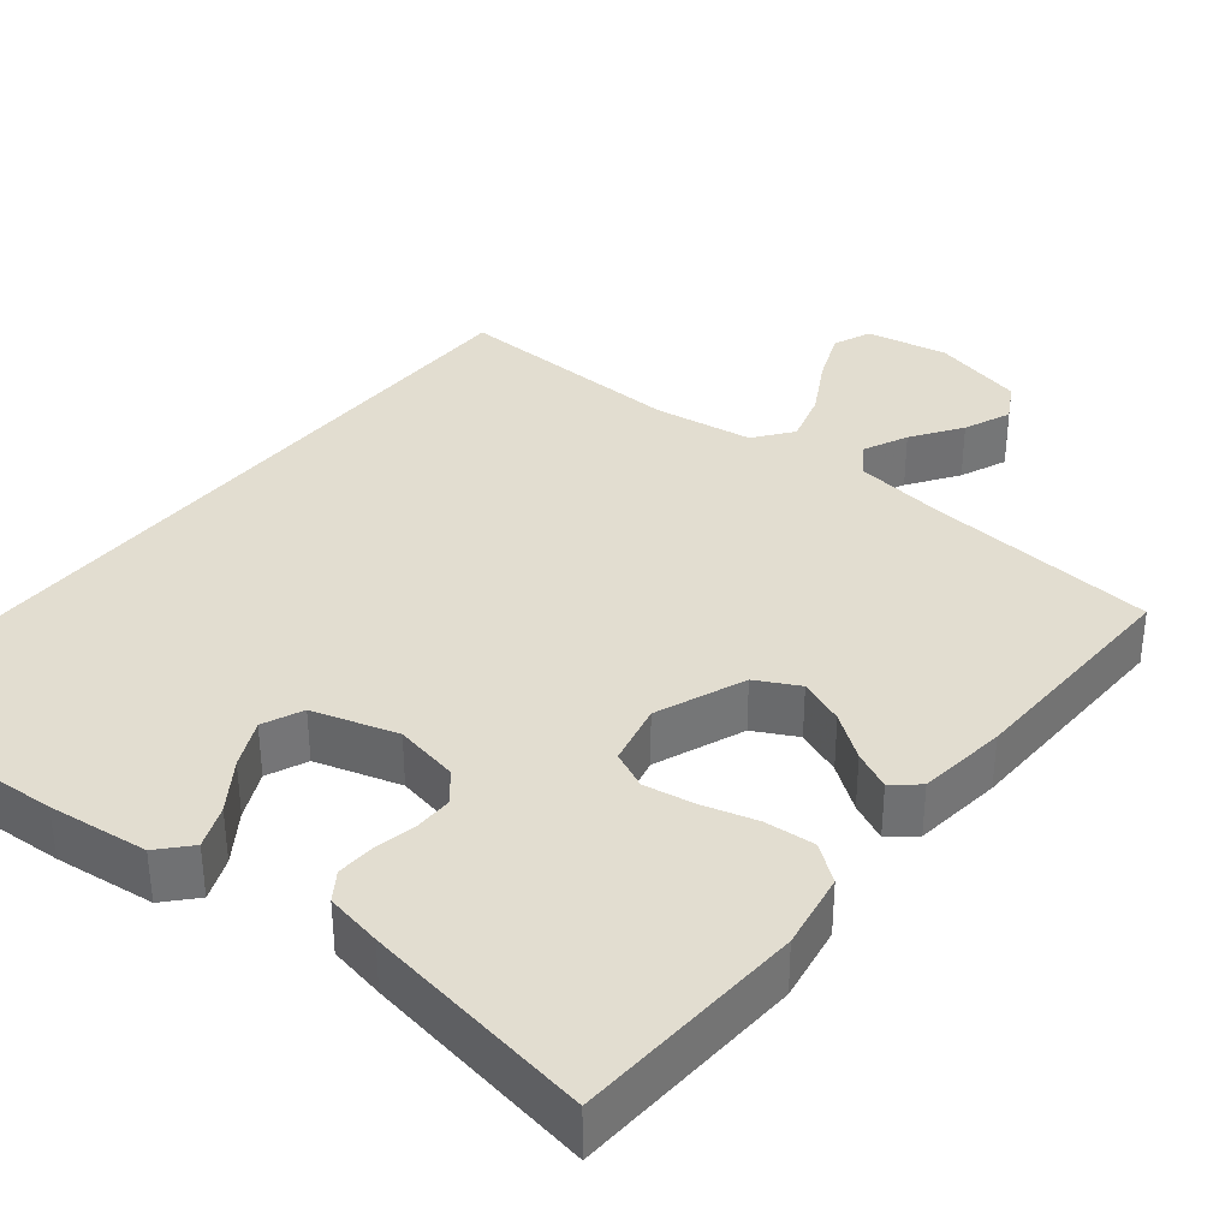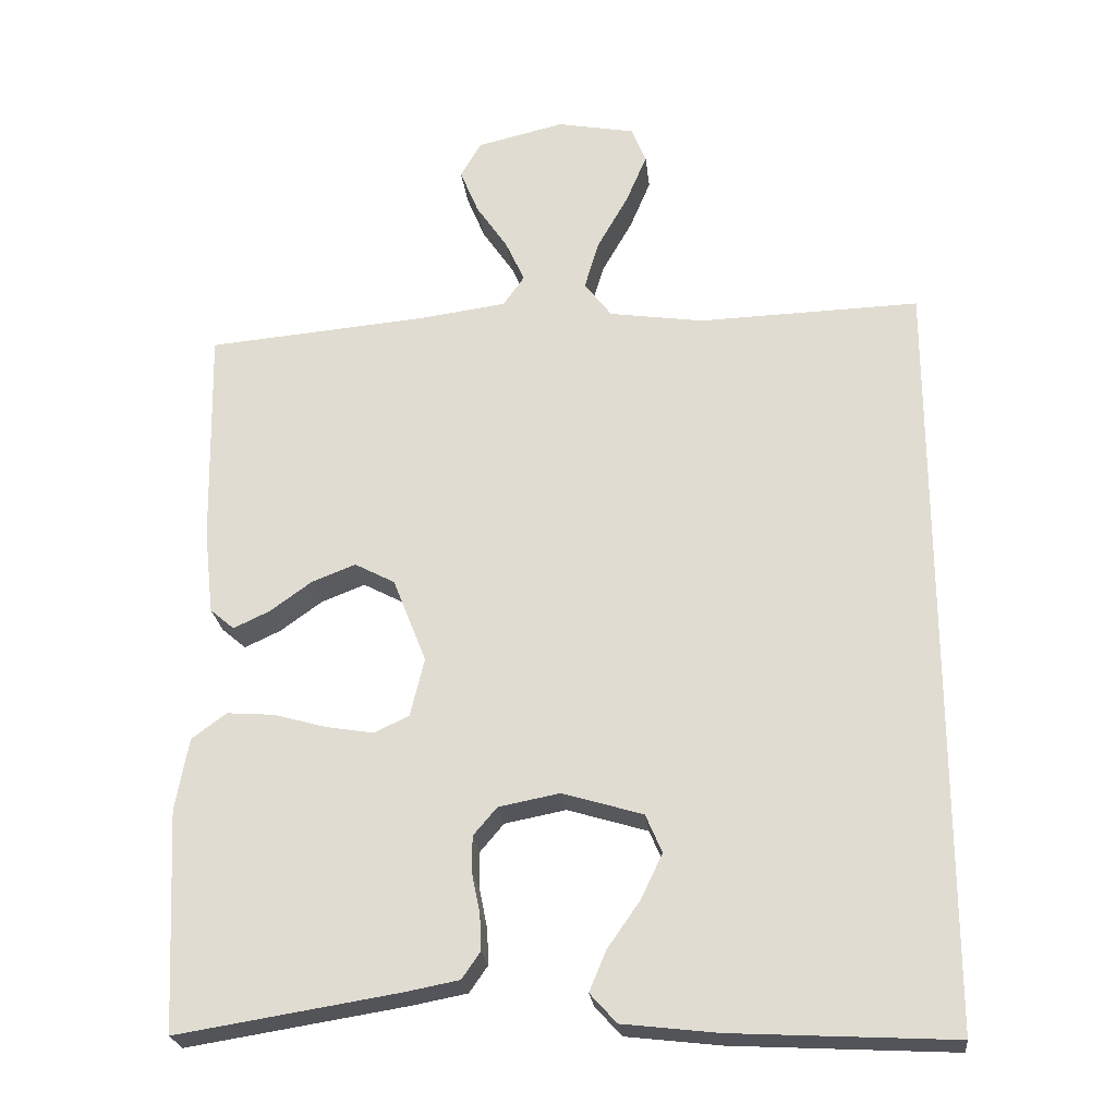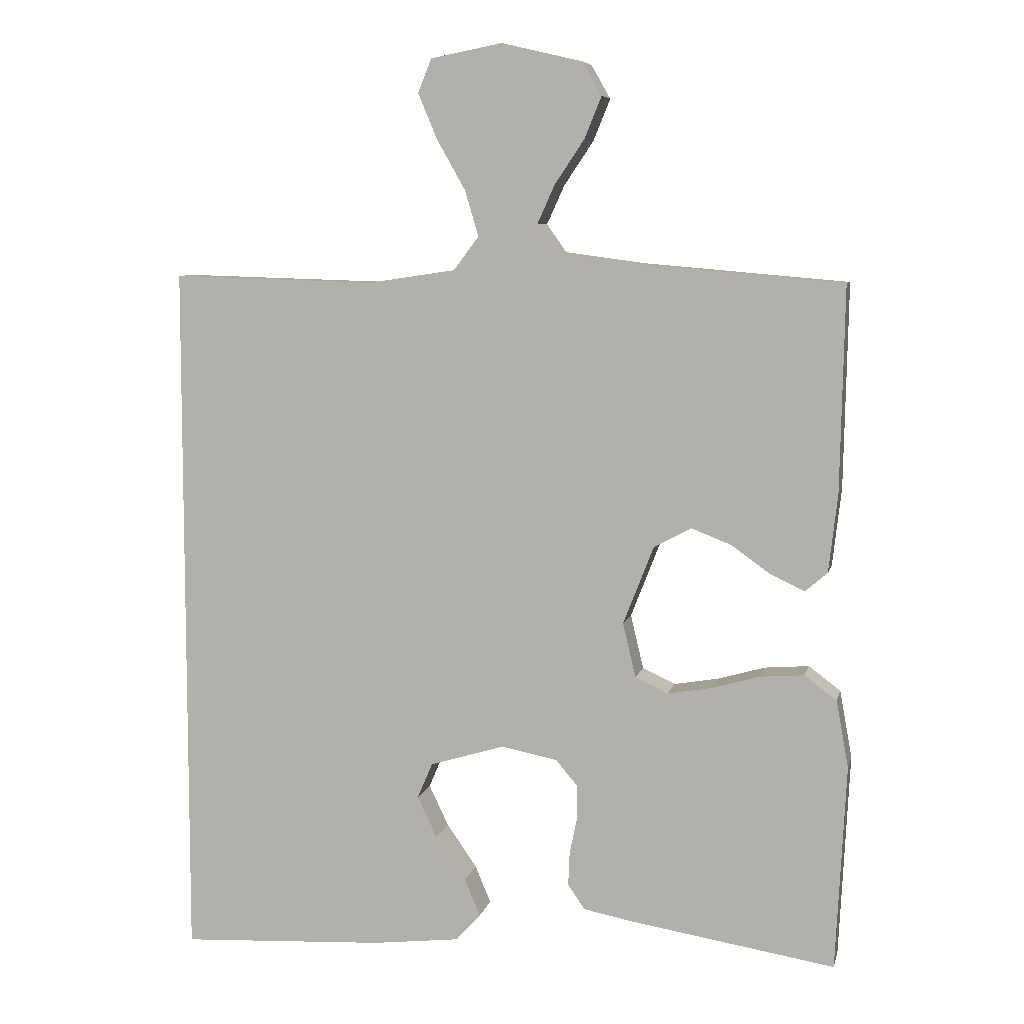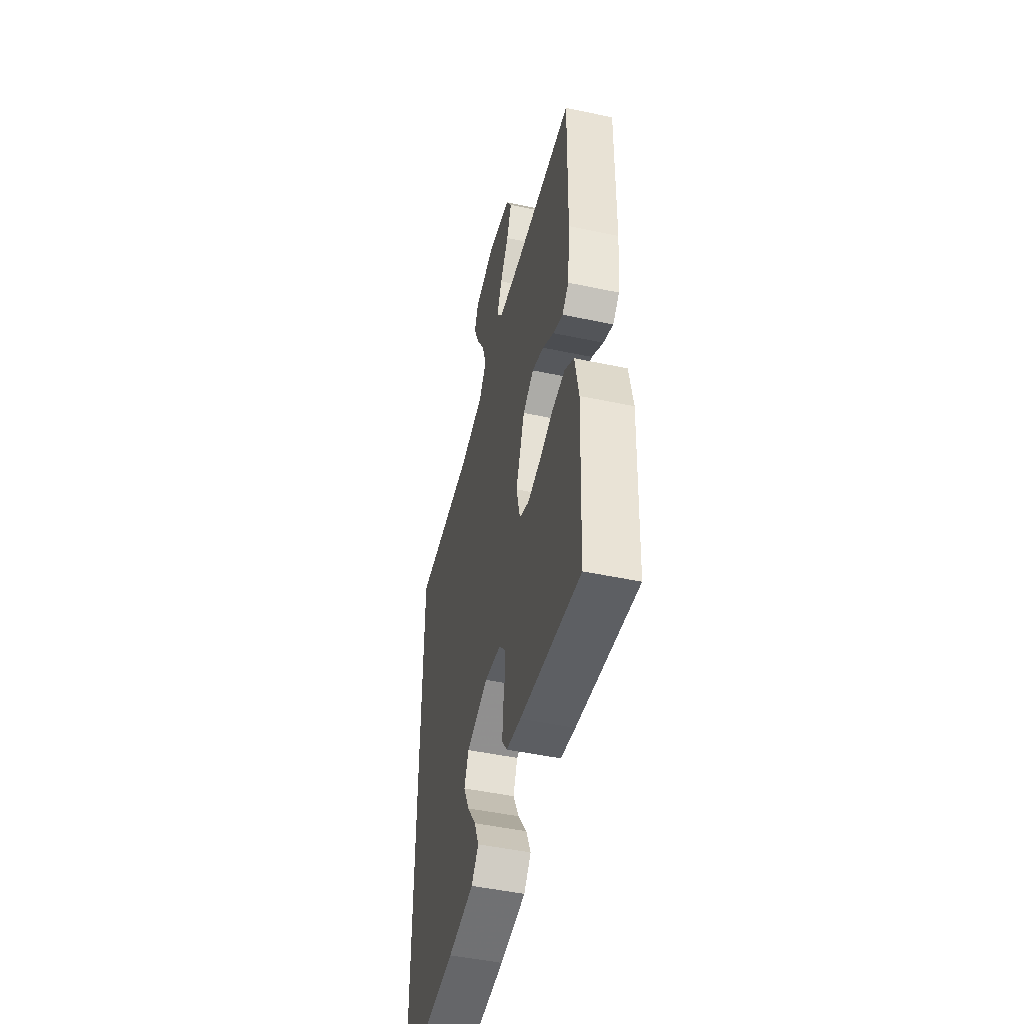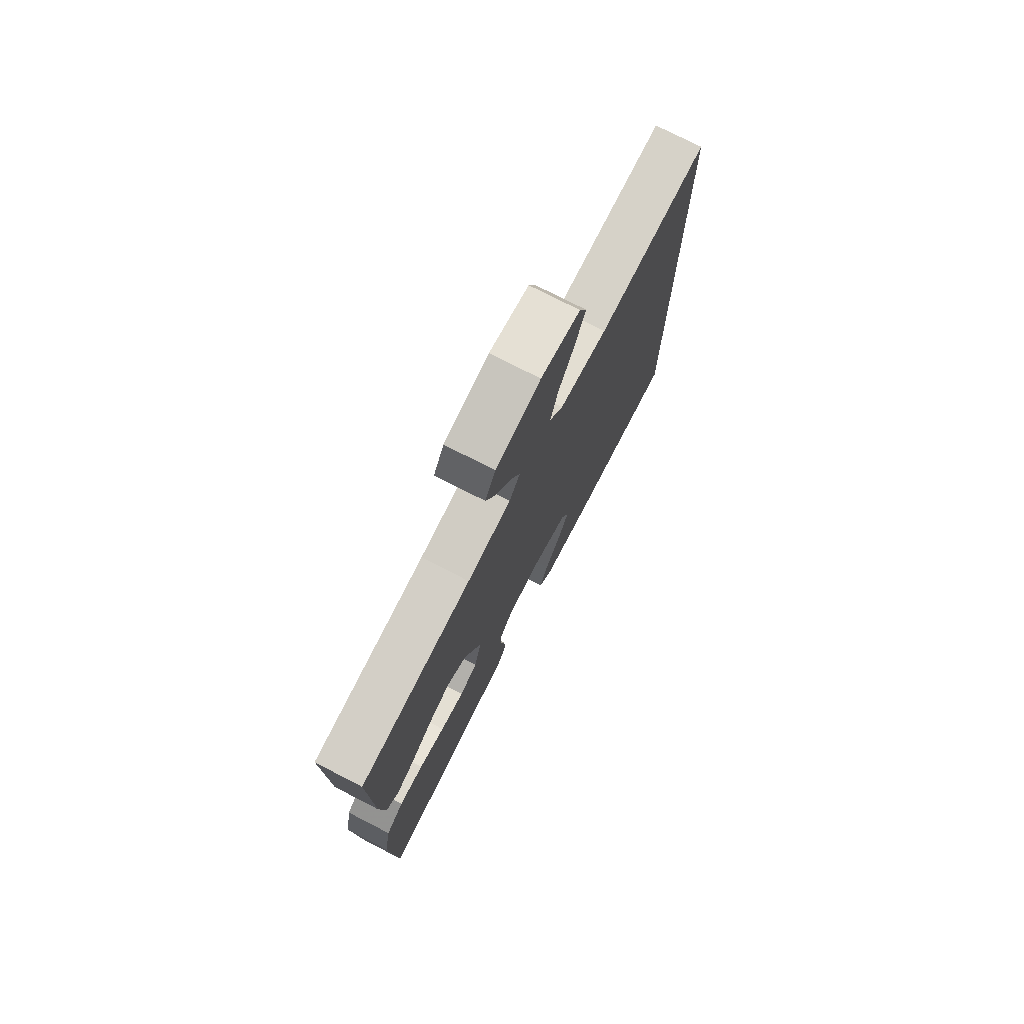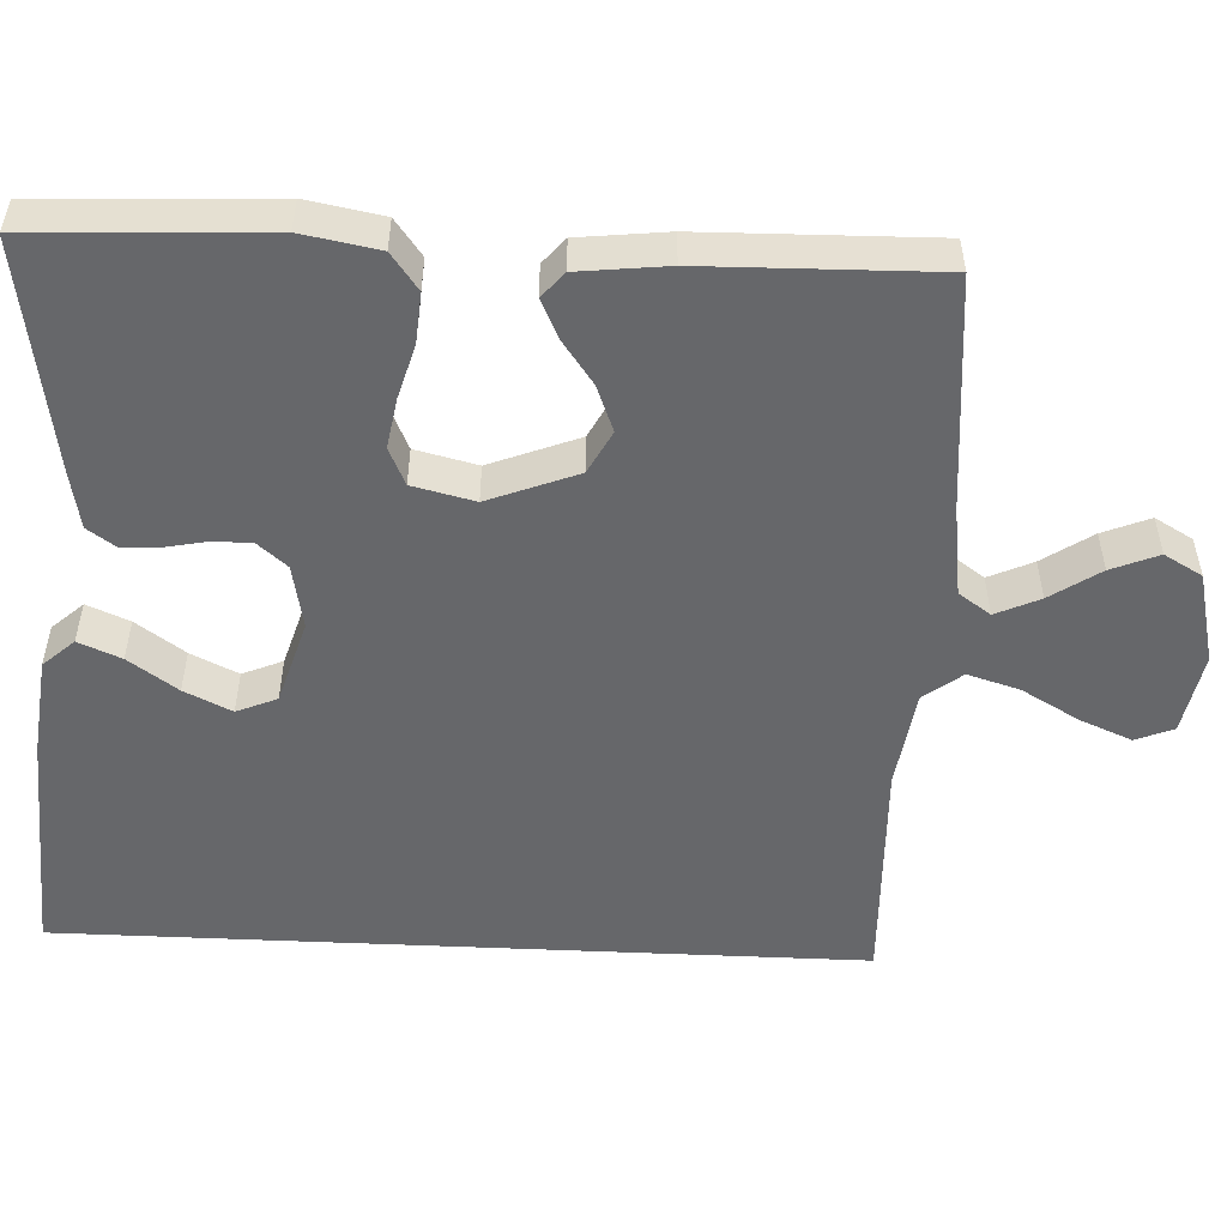
<metadata>
{"format":"obj","ext":"obj","renderer":"f3d","projection":"perspective","resolution":1024,"background":"white","views":[{"elev":35.3,"azim":-141.0,"up":"+Y"},{"elev":-24.2,"azim":6.2,"up":"+Z"},{"elev":7.2,"azim":-167.3,"up":"+Z"},{"elev":-48.7,"azim":-103.3,"up":"+Z"},{"elev":75.8,"azim":-62.8,"up":"+Z"},{"elev":-52.2,"azim":-92.7,"up":"+Y"}]}
</metadata>
<code>
v -0.5 0.07 0.5
v -0.2 0.07 0.526
v -0.082 0.07 0.542
v -0.053 0.07 0.583
v -0.079 0.07 0.64
v -0.122 0.07 0.704
v -0.147 0.07 0.765
v -0.119 0.07 0.814
v 0 0.07 0.842
v 0.105 0.07 0.822
v 0.125 0.07 0.773
v 0.097 0.07 0.706
v 0.055 0.07 0.632
v 0.035 0.07 0.565
v 0.072 0.07 0.516
v 0.2 0.07 0.497
v 0.5 0.07 0.506
v 0.5 0.07 -0.53
v 0.2 0.07 -0.514
v 0.071 0.07 -0.499
v 0.035 0.07 -0.459
v 0.058 0.07 -0.404
v 0.102 0.07 -0.341
v 0.131 0.07 -0.28
v 0.109 0.07 -0.228
v 0 0.07 -0.195
v -0.083 0.07 -0.211
v -0.115 0.07 -0.249
v -0.115 0.07 -0.299
v -0.104 0.07 -0.353
v -0.102 0.07 -0.402
v -0.127 0.07 -0.438
v -0.2 0.07 -0.452
v -0.5 0.07 -0.5
v -0.515 0.07 -0.2
v -0.497 0.07 -0.101
v -0.45 0.07 -0.066
v -0.385 0.07 -0.071
v -0.315 0.07 -0.091
v -0.25 0.07 -0.102
v -0.202 0.07 -0.08
v -0.183 0.07 0
v -0.228 0.07 0.115
v -0.283 0.07 0.144
v -0.342 0.07 0.121
v -0.399 0.07 0.08
v -0.448 0.07 0.057
v -0.481 0.07 0.085
v -0.494 0.07 0.2
v -0.5 0 0.5
v -0.2 0 0.526
v -0.082 0 0.542
v -0.053 0 0.583
v -0.079 0 0.64
v -0.122 0 0.704
v -0.147 0 0.765
v -0.119 0 0.814
v 0 0 0.842
v 0.105 0 0.822
v 0.125 0 0.773
v 0.097 0 0.706
v 0.055 0 0.632
v 0.035 0 0.565
v 0.072 0 0.516
v 0.2 0 0.497
v 0.5 0 0.506
v 0.5 0 -0.53
v 0.2 0 -0.514
v 0.071 0 -0.499
v 0.035 0 -0.459
v 0.058 0 -0.404
v 0.102 0 -0.341
v 0.131 0 -0.28
v 0.109 0 -0.228
v 0 0 -0.195
v -0.083 0 -0.211
v -0.115 0 -0.249
v -0.115 0 -0.299
v -0.104 0 -0.353
v -0.102 0 -0.402
v -0.127 0 -0.438
v -0.2 0 -0.452
v -0.5 0 -0.5
v -0.515 0 -0.2
v -0.497 0 -0.101
v -0.45 0 -0.066
v -0.385 0 -0.071
v -0.315 0 -0.091
v -0.25 0 -0.102
v -0.202 0 -0.08
v -0.183 0 0
v -0.228 0 0.115
v -0.283 0 0.144
v -0.342 0 0.121
v -0.399 0 0.08
v -0.448 0 0.057
v -0.481 0 0.085
v -0.494 0 0.2
f 48 49 1 2
f 45 46 47 48
f 44 45 48 2
f 43 44 2 3
f 42 43 3 4
f 36 37 38 39
f 36 39 40
f 35 36 40
f 34 35 40
f 33 34 40 41
f 29 30 31 32
f 28 29 32 33
f 20 21 22 23
f 20 23 24
f 19 20 24
f 16 17 18 19
f 15 16 19 24
f 14 15 24 25
f 10 11 12 13
f 10 13 14
f 9 10 14
f 5 6 7 8
f 4 5 8 9
f 28 33 41 42
f 27 28 42 4
f 26 27 4 9
f 9 14 25 26
f 51 50 98 97
f 97 96 95 94
f 51 97 94 93
f 52 51 93 92
f 53 52 92 91
f 88 87 86 85
f 89 88 85
f 89 85 84
f 89 84 83
f 90 89 83 82
f 81 80 79 78
f 82 81 78 77
f 72 71 70 69
f 73 72 69
f 73 69 68
f 68 67 66 65
f 73 68 65 64
f 74 73 64 63
f 62 61 60 59
f 63 62 59
f 63 59 58
f 57 56 55 54
f 58 57 54 53
f 91 90 82 77
f 53 91 77 76
f 58 53 76 75
f 75 74 63 58
f 1 50 51 2
f 2 51 52 3
f 3 52 53 4
f 4 53 54 5
f 5 54 55 6
f 6 55 56 7
f 7 56 57 8
f 8 57 58 9
f 9 58 59 10
f 10 59 60 11
f 11 60 61 12
f 12 61 62 13
f 13 62 63 14
f 14 63 64 15
f 15 64 65 16
f 16 65 66 17
f 17 66 67 18
f 18 67 68 19
f 19 68 69 20
f 20 69 70 21
f 21 70 71 22
f 22 71 72 23
f 23 72 73 24
f 24 73 74 25
f 25 74 75 26
f 26 75 76 27
f 27 76 77 28
f 28 77 78 29
f 29 78 79 30
f 30 79 80 31
f 31 80 81 32
f 32 81 82 33
f 33 82 83 34
f 34 83 84 35
f 35 84 85 36
f 36 85 86 37
f 37 86 87 38
f 38 87 88 39
f 39 88 89 40
f 40 89 90 41
f 41 90 91 42
f 42 91 92 43
f 43 92 93 44
f 44 93 94 45
f 45 94 95 46
f 46 95 96 47
f 47 96 97 48
f 48 97 98 49
f 49 98 50 1

</code>
